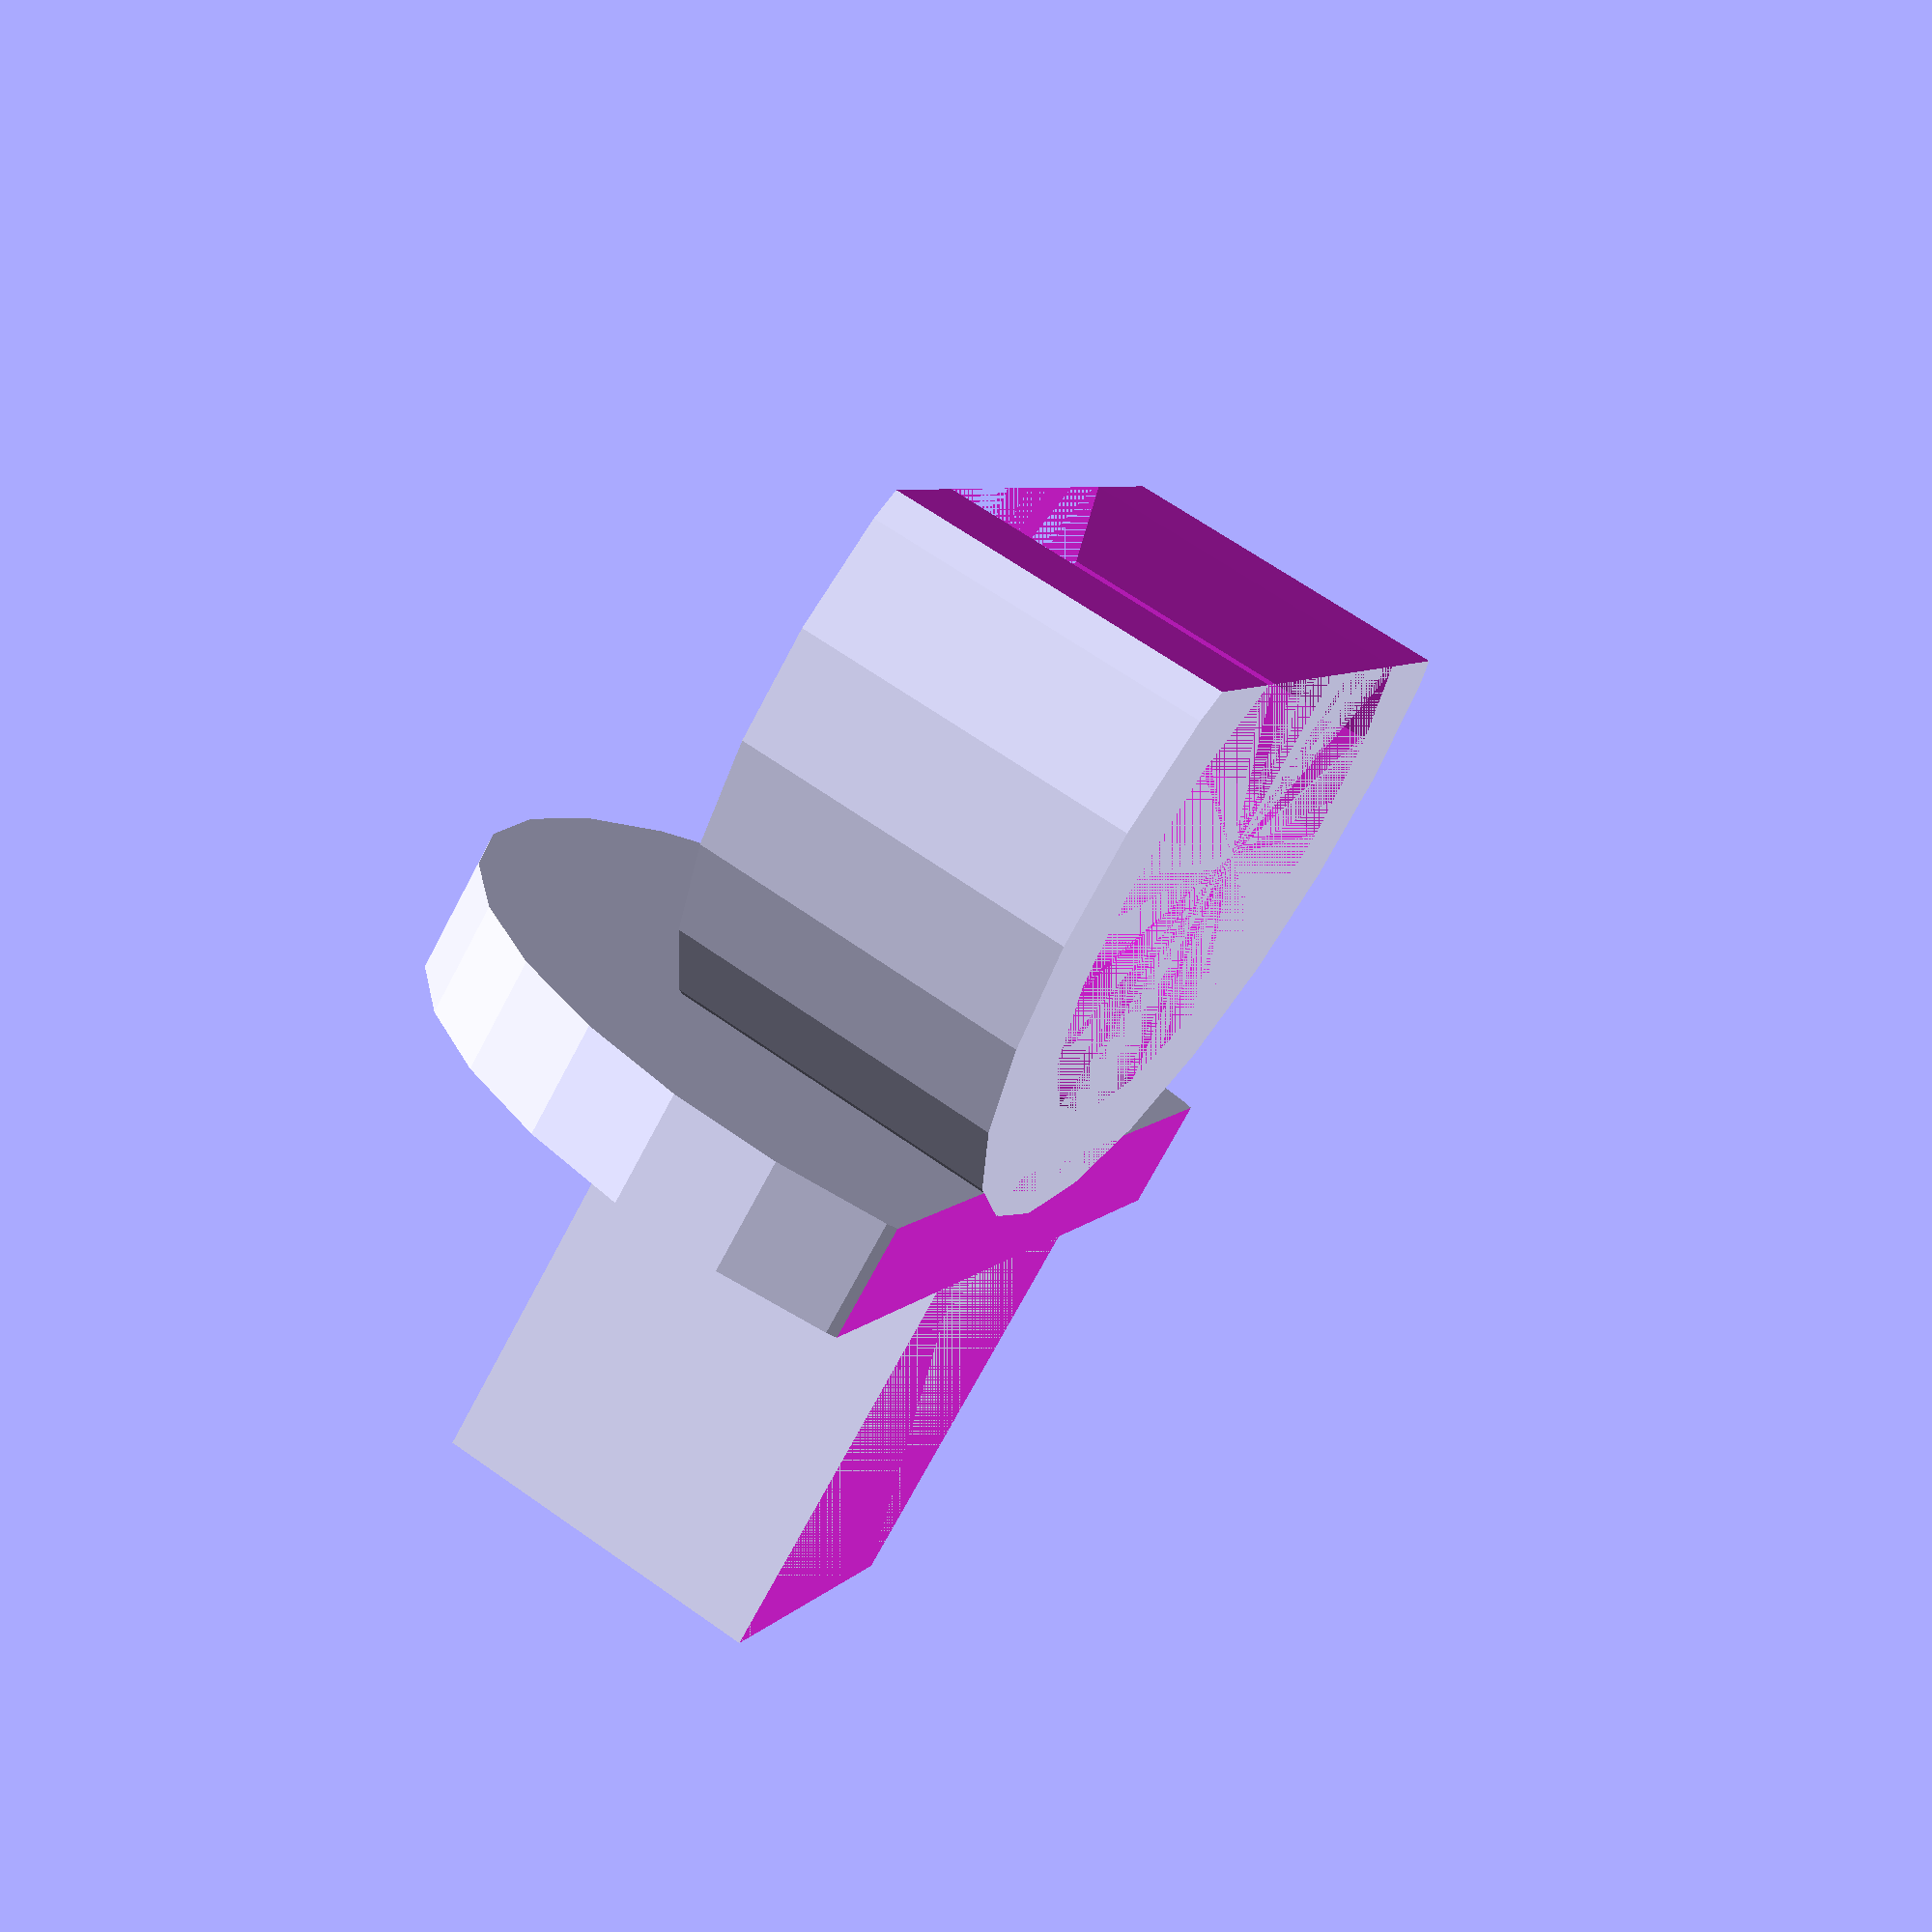
<openscad>
//Author: Lucia Prieto Godino
//mail: lucia.prieto@cantab.net
//January 2015
//Eppendorf holder for rotator

// Customazible variables

// holder
inner_radius = 5; 
// size of base to fit rotator
base = 6; 

////////////////////////////////////////////////////////
module customizer_off(){};
////////////////////////////////////////////////////////

//someVariable = 10;
r1 = 8;// for the shape of tube slot
h1 = 2;
r2 = base; //size of squre to fit rotator
h2 = 8;
r3 = inner_radius + 2; // tube slot external
h3 = r2;
r3i = inner_radius; // tube slot internal


 


module Base() {

	cylinder(h= h1, r = r1, center = true);
  translate ([0,0,-h2/2]){cube ([r2,r2,h2], center = true);}
  
}


//Base();

module Top_base () {
translate ([0,0,r3]){rotate ([0,90,0]) {cylinder(h =h3,r = r3, center = true);}}
}
//Top_base ();

module Top_sub1() {
translate ([0,0,r1*2.3]){cube(r1*2,r1*2,r1*2, center = true);}
	translate ([0,0,r3]){rotate ([0,90,0]) {cylinder(h =h3,r = r3i, center = true);}}
}

//Top_sub1();

module Top() {

	difference(){Top_base();Top_sub1();}
}

Top();


module Base_sub() {

	translate ([r1+h3/2,0,0]){cube(r1*2,r1*2,r1*2, center = true);}
  
  
}

//Base_sub ();

module basef () {
difference () {Base();Base_sub();}
}

basef();


module topf () {
difference () {Top() ; top_sub2();}
}

topf ();


</openscad>
<views>
elev=72.9 azim=22.9 roll=332.1 proj=p view=solid
</views>
